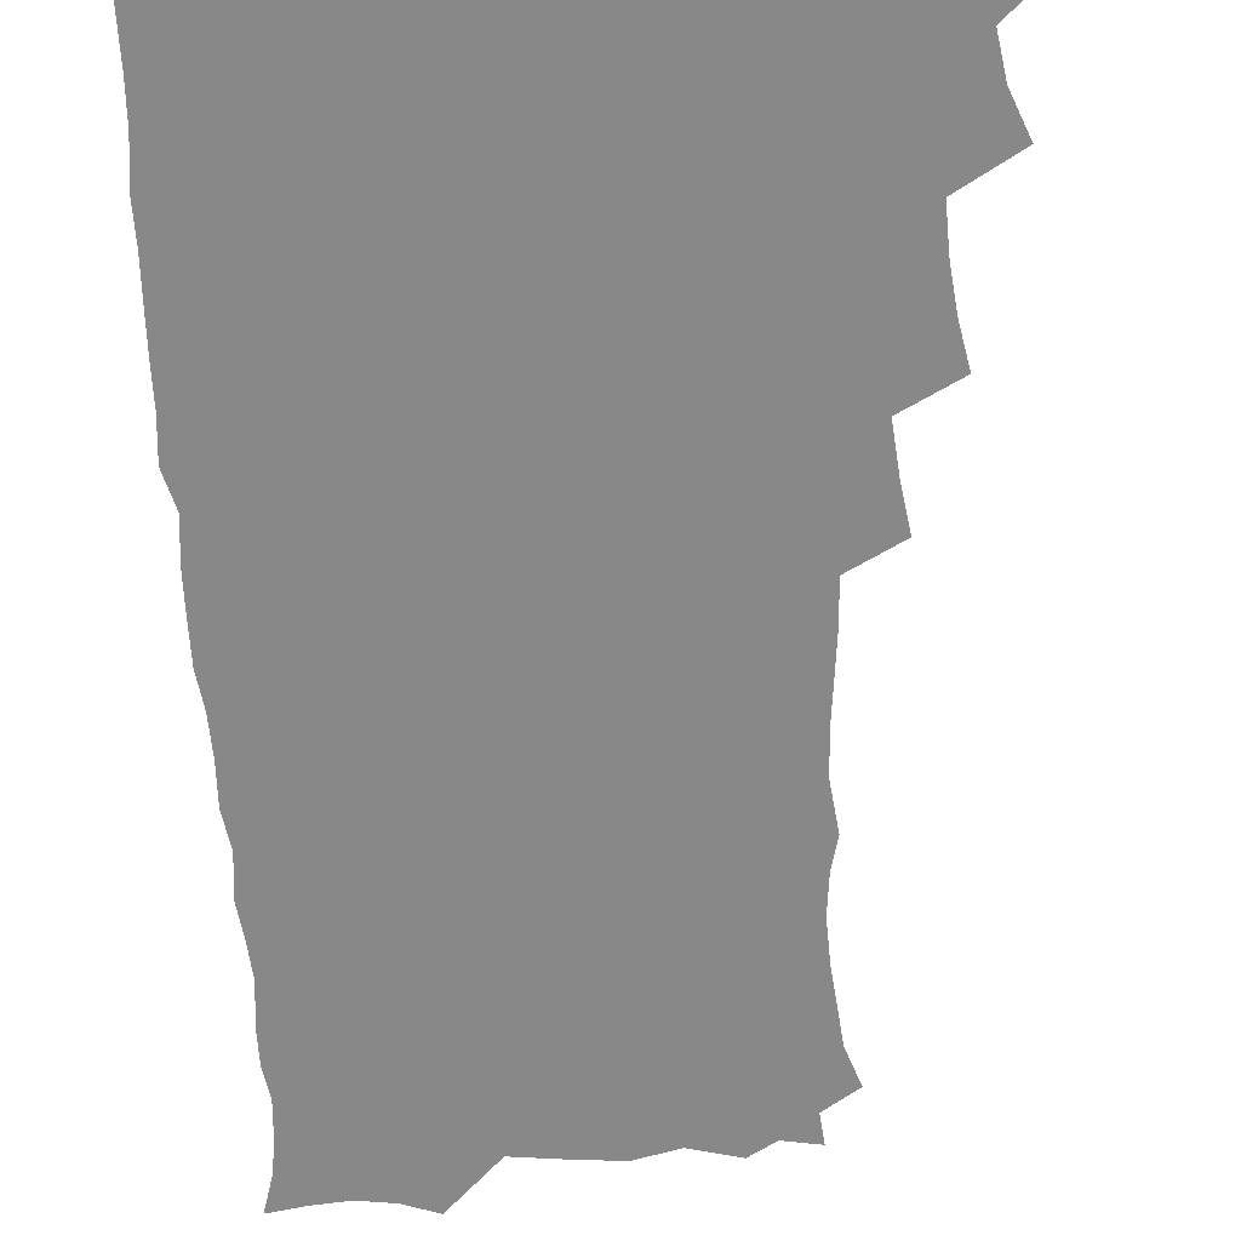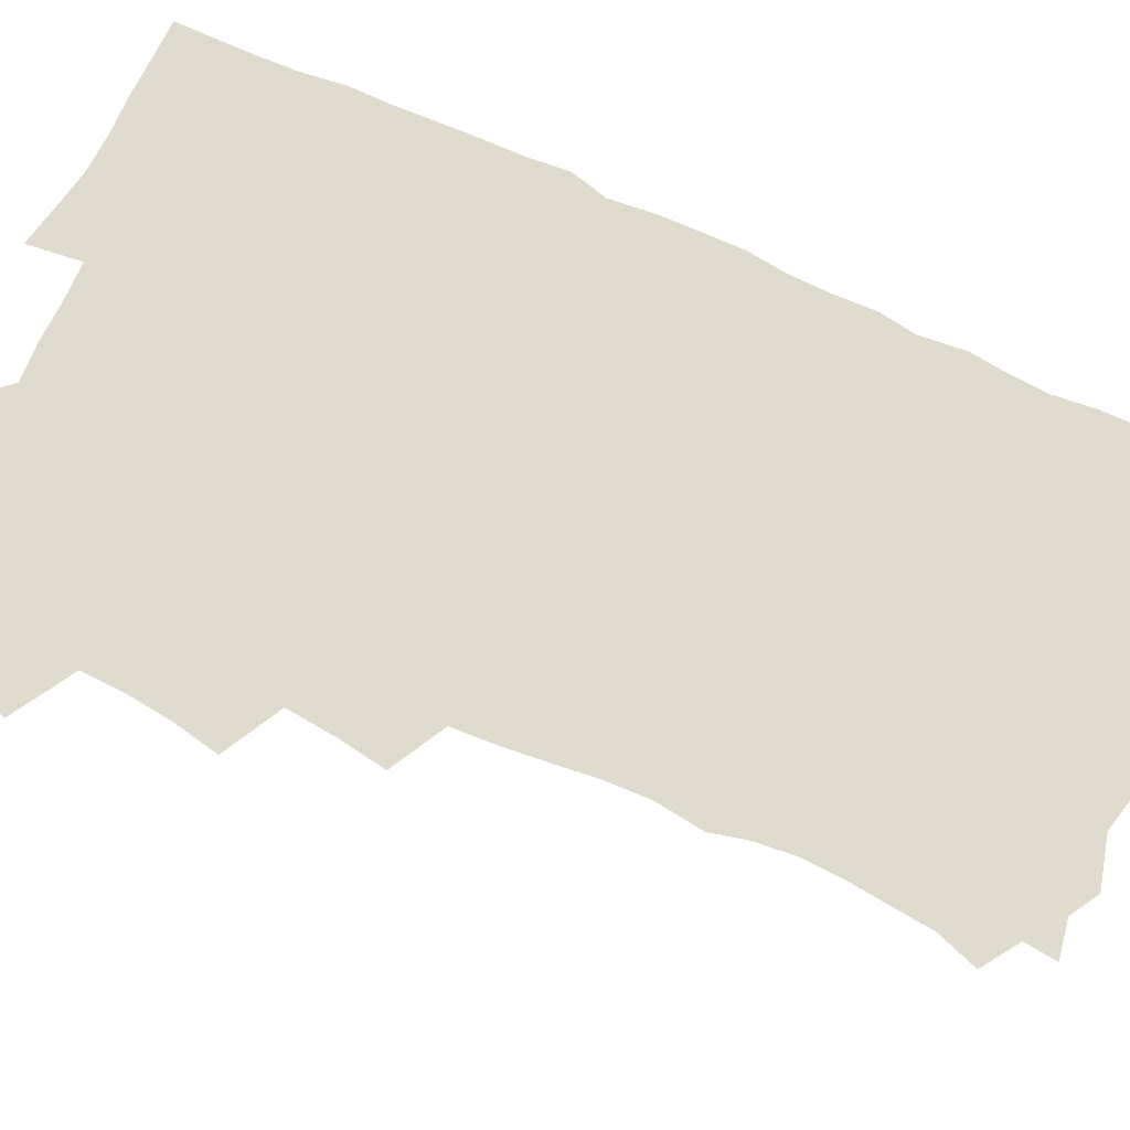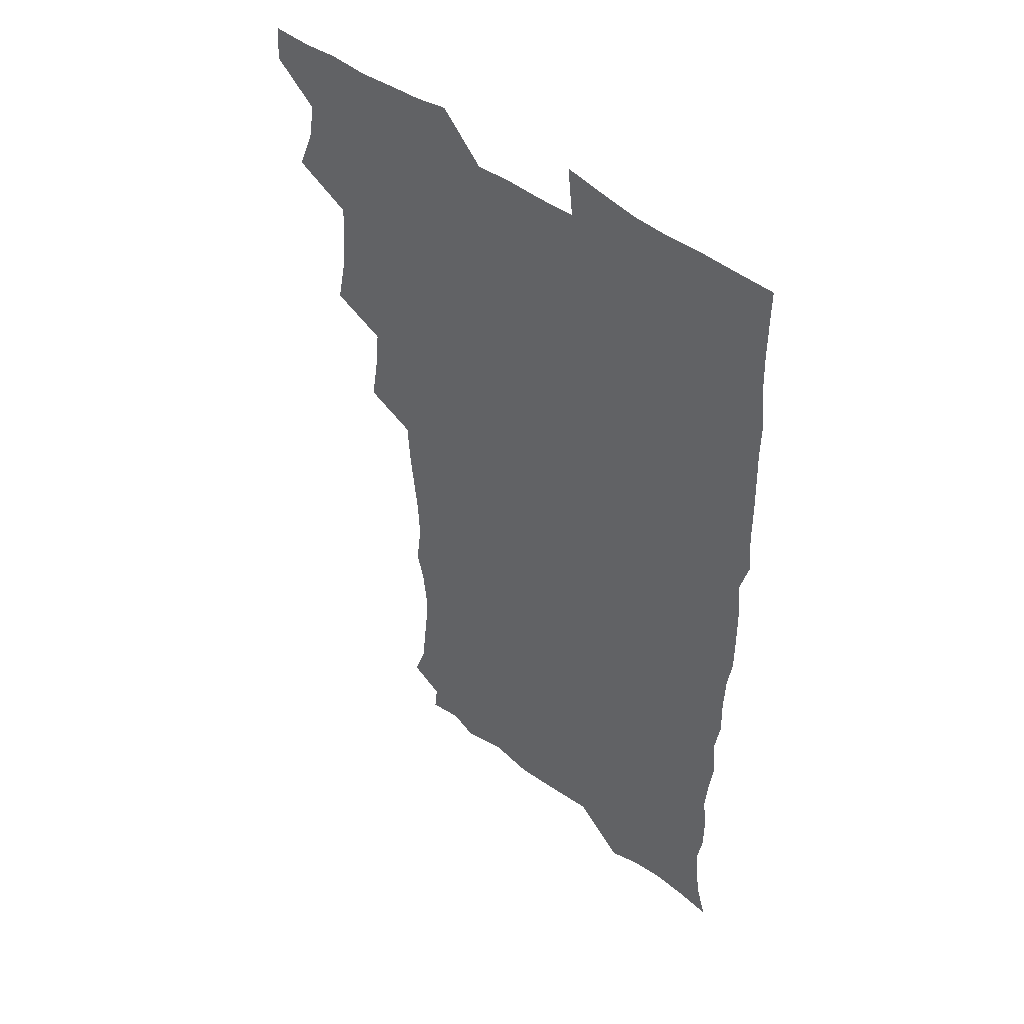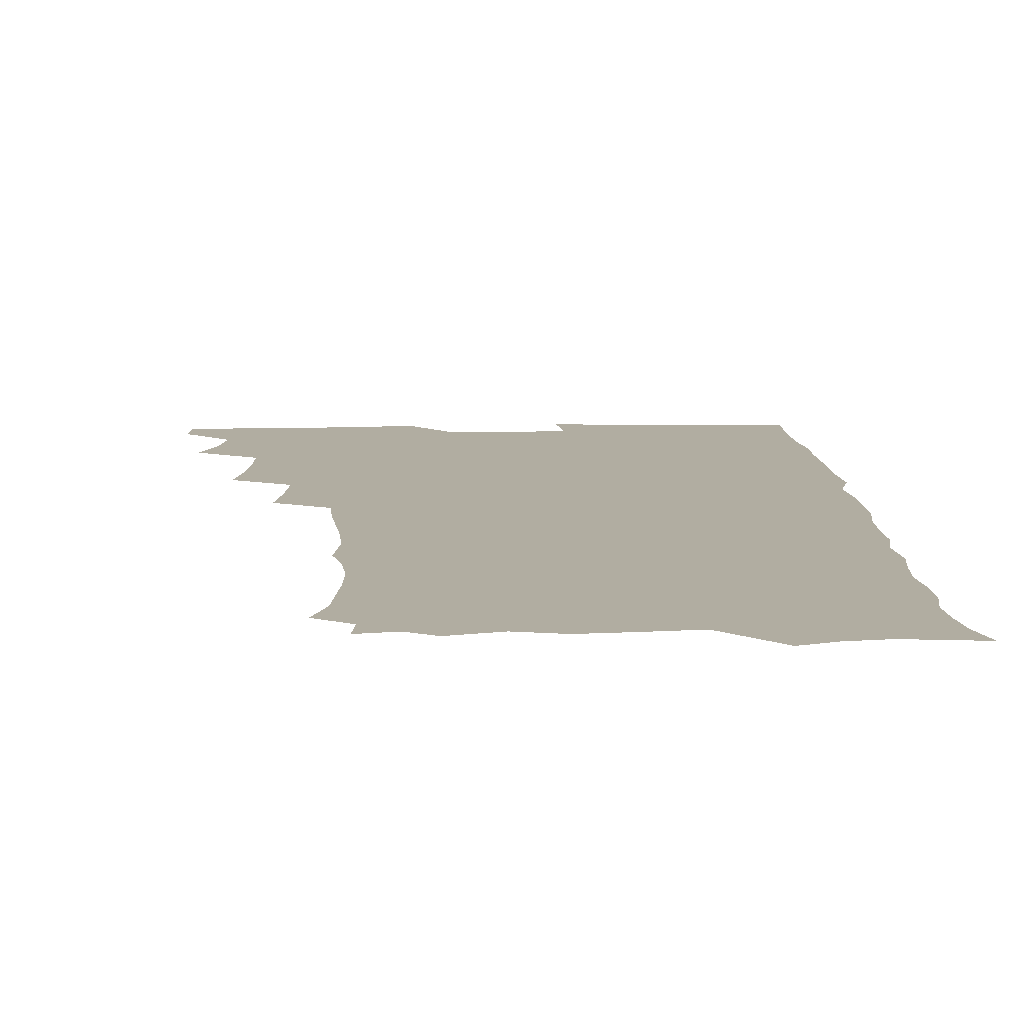
<metadata>
{"format":"obj","ext":"obj","renderer":"f3d","projection":"perspective","resolution":1024,"background":"white","views":[{"elev":-62.7,"azim":-176.7,"up":"+Z"},{"elev":70.3,"azim":-65.3,"up":"+Z"},{"elev":47.5,"azim":40.7,"up":"+Y"},{"elev":10.3,"azim":-2.5,"up":"+Z"}]}
</metadata>
<code>
v 463.8 555.3 0
v 465.4 570 0
v 471.8 507.1 0
v 478.5 523.5 0
v 481.2 539.4 0
v 482.2 554.4 0
v 481.3 569.6 0
v 488.5 443.1 0
v 492 460 0
v 493.9 476.8 0
v 494.6 493.7 0
v 498.4 510.5 0
v 497.8 524.9 0
v 497.6 539.6 0
v 497.4 554.3 0
v 495.9 570.8 0
v 505.3 395.1 0
v 508.2 413.1 0
v 510.1 431.8 0
v 511.3 448.6 0
v 511.5 464.2 0
v 508.9 478.3 0
v 512.7 495.6 0
v 513.9 511 0
v 513.5 525.1 0
v 512.8 539.8 0
v 512.1 555 0
v 511.5 570 0
v 523.3 211.3 0
v 528.6 226.7 0
v 530 240.2 0
v 531.7 255.8 0
v 532.4 272.6 0
v 530.9 287.9 0
v 527.9 300.6 0
v 530.2 319.2 0
v 529.6 335.2 0
v 528 351 0
v 526.3 367.2 0
v 525.4 384.5 0
v 525.3 401.4 0
v 526.1 418.2 0
v 526.1 433.9 0
v 527.7 450.6 0
v 528.7 466.7 0
v 528.3 481.5 0
v 527.5 496.2 0
v 527.7 510.7 0
v 527.9 525.3 0
v 528 539.8 0
v 526.7 555.6 0
v 525.9 571.2 0
v 535.2 190.5 0
v 536.5 202.5 0
v 539.4 216.4 0
v 545.8 235.1 0
v 547.2 250.8 0
v 547.9 266.5 0
v 546.7 280.4 0
v 546.7 296 0
v 545 310 0
v 546.6 328.2 0
v 544.7 342.1 0
v 544.2 358 0
v 543.6 374 0
v 542.2 388.9 0
v 542.1 405 0
v 543.9 422.3 0
v 543.6 437.2 0
v 542.8 451.7 0
v 543.1 466.9 0
v 543.7 482 0
v 543.9 496.6 0
v 544 511 0
v 543.9 525.2 0
v 542.6 540.3 0
v 541.2 556.3 0
v 540 572 0
v 549.2 192.9 0
v 554.9 208.3 0
v 559.1 225.6 0
v 560.5 240.5 0
v 562.5 257.5 0
v 562.5 272.2 0
v 561.8 286.3 0
v 561 300.8 0
v 560.2 315.4 0
v 561.1 332.8 0
v 560.1 347.2 0
v 559.8 362.5 0
v 558.2 376.5 0
v 557.6 391.5 0
v 557.3 406.7 0
v 558.6 423.3 0
v 558.5 438.2 0
v 557.9 452.5 0
v 558.6 467.9 0
v 558.9 482.5 0
v 559 496.9 0
v 559.4 511 0
v 559.4 524.7 0
v 557.9 539.6 0
v 555.8 556.4 0
v 553.7 574.3 0
v 559.6 186.9 0
v 571.3 212.8 0
v 574.5 229.6 0
v 575.1 244.2 0
v 575.9 259.7 0
v 575.5 273.8 0
v 575.3 288.7 0
v 574.5 302.8 0
v 574.7 319.1 0
v 574.6 334.4 0
v 574.5 349.8 0
v 574.2 364.7 0
v 573.7 379.4 0
v 573.7 394.7 0
v 573.5 409.6 0
v 572.8 423.7 0
v 572.8 438.5 0
v 572.6 453 0
v 573.6 468.6 0
v 573 482.6 0
v 573.6 497.2 0
v 573.8 511.2 0
v 573.3 525.1 0
v 572.3 539.8 0
v 570.8 555.4 0
v 578.2 191.8 0
v 586.7 215.4 0
v 589.4 233.3 0
v 589.1 246.2 0
v 589.4 261.1 0
v 589.3 276 0
v 588.6 289.7 0
v 588.4 304.8 0
v 588.3 320.1 0
v 588.1 335 0
v 588.2 351.5 0
v 588 364.8 0
v 588.1 381 0
v 587.9 395.7 0
v 587.7 410.2 0
v 588.1 425.5 0
v 587.1 439 0
v 587.8 454.5 0
v 587.8 468.9 0
v 587.6 483 0
v 587.6 497.2 0
v 587.8 511.3 0
v 587.4 525.6 0
v 586.7 540.6 0
v 585.5 556.3 0
v 595.2 187.8 0
v 601.2 214.9 0
v 602.5 231.6 0
v 602.4 245.4 0
v 602.7 261.6 0
v 602.8 277.1 0
v 602.6 291.7 0
v 602.5 307 0
v 602.4 322.2 0
v 602.1 336.3 0
v 601.8 349.6 0
v 601.8 365.7 0
v 602 381.2 0
v 602 396.3 0
v 601.9 410.3 0
v 602 426.1 0
v 601.6 439.7 0
v 602.1 455.1 0
v 602 469 0
v 601.8 483 0
v 601.6 496.9 0
v 602.1 511.3 0
v 602 525.6 0
v 601.9 540.1 0
v 601.1 555.9 0
v 614.5 189.6 0
v 615.9 213.1 0
v 616.3 232.3 0
v 616.4 247.1 0
v 616.2 261.8 0
v 616.3 277.9 0
v 616.1 291.5 0
v 616 306.8 0
v 616 321.6 0
v 615.8 336.7 0
v 615.6 350.9 0
v 615.6 366.5 0
v 616.2 379.7 0
v 615.9 395.4 0
v 616 409.8 0
v 615.9 425.8 0
v 615.9 440.4 0
v 616 455 0
v 616.1 469.1 0
v 616.4 483.3 0
v 616.8 497.4 0
v 616.4 511.6 0
v 616.5 525.6 0
v 616.6 539.7 0
v 616.2 556.3 0
v 614 576.7 0
v 633.2 191.8 0
v 630.8 214.6 0
v 630.1 231.6 0
v 629.8 247.8 0
v 629.8 261.9 0
v 629.6 278.1 0
v 629.6 292.2 0
v 629.5 307.4 0
v 629.7 321.7 0
v 629.5 337.4 0
v 629.4 352.1 0
v 629.9 364.5 0
v 629.9 381.7 0
v 629.8 396.4 0
v 630.1 410 0
v 629.9 425.5 0
v 630 440.1 0
v 629.8 455 0
v 630.2 468.7 0
v 631 482.4 0
v 630.7 497.8 0
v 630.8 511.6 0
v 631 525.5 0
v 631 540.1 0
v 631 554.6 0
v 628.9 573.7 0
v 653.7 171.1 0
v 647.3 194.6 0
v 645.2 213.5 0
v 644 230.8 0
v 643.6 246 0
v 643 263.2 0
v 642.8 278 0
v 643 292.1 0
v 643.6 305 0
v 642.7 323.6 0
v 643.3 336.5 0
v 643 352.1 0
v 643.4 366.1 0
v 643.7 380.6 0
v 643.5 395.4 0
v 644.5 408.7 0
v 643.8 425.5 0
v 644.3 439.3 0
v 644.2 454 0
v 644.6 468.2 0
v 644.9 482.5 0
v 645 497.4 0
v 645.4 511.5 0
v 645.4 525.7 0
v 645.5 540.3 0
v 645.4 554.9 0
v 644.8 570.9 0
v 667 175.8 0
v 662.3 194.1 0
v 659.3 212.6 0
v 657.6 230 0
v 657.2 245 0
v 656.4 261.5 0
v 656.6 275.9 0
v 656 291.9 0
v 657.1 304.9 0
v 656.5 321.3 0
v 656.6 336.2 0
v 656.8 350.8 0
v 657.6 364.4 0
v 657.4 379.8 0
v 659 393.1 0
v 658.1 409.8 0
v 658 424.4 0
v 658.5 438.6 0
v 658.8 453 0
v 658.7 467.7 0
v 659.3 481.7 0
v 658.5 498.1 0
v 659.5 511.4 0
v 660 525.7 0
v 660.1 540.2 0
v 660.2 555.3 0
v 660.2 570.2 0
v 680.6 177.8 0
v 676.5 193.9 0
v 674.1 210 0
v 672.3 226.4 0
v 671 242.8 0
v 671.7 256.7 0
v 670.7 273.1 0
v 670.7 288.1 0
v 670.9 302.8 0
v 670.5 318.6 0
v 672.7 331.3 0
v 671.2 348.4 0
v 671 363.7 0
v 671.9 377.7 0
v 673 391.8 0
v 672.7 407.6 0
v 673.8 421.8 0
v 673.2 437.2 0
v 673 452.3 0
v 673.4 466.8 0
v 673.7 481.5 0
v 673.1 496.7 0
v 675 510.7 0
v 674.3 525.9 0
v 674.4 539.9 0
v 675.3 555.2 0
v 675.4 570.7 0
v 694.9 176.7 0
v 691.7 190.8 0
v 687.8 208.2 0
v 686.3 223.6 0
v 686.4 237.8 0
v 685.5 253.4 0
v 685.6 268.1 0
v 686.3 282.6 0
v 685.7 298.7 0
v 684.8 314.9 0
v 686.3 329 0
v 687 343.8 0
v 686.5 359.6 0
v 689.1 373.1 0
v 687.5 389.8 0
v 688.7 404.1 0
v 688.7 419.6 0
v 687.8 435.7 0
v 687.6 450.7 0
v 689 464.9 0
v 689.5 479.7 0
v 690.7 494.5 0
v 689.5 510.5 0
v 690.1 525.2 0
v 690.4 540.1 0
v 690.2 555 0
v 690.6 570.4 0
v 709 174.3 0
v 704.5 189.6 0
v 702.8 203.3 0
v 701.9 217.1 0
v 704 229.2 0
v 704 243.5 0
v 702.4 259.8 0
v 703.6 273.9 0
v 705.4 288 0
v 703.9 305.1 0
v 706.2 319.3 0
v 705.7 335.6 0
v 706.3 351.2 0
v 708.3 365.7 0
v 708.3 381.5 0
v 708.1 397.2 0
v 706.6 414.2 0
v 710.4 428.3 0
v 709.2 444.6 0
v 709.1 460.2 0
v 708.7 475.9 0
v 708.2 491.7 0
v 708.4 507.3 0
v 706.5 524 0
v 705.9 539.8 0
v 705.9 555.1 0
v 706 570.2 0
v 706 586 0
f 5 6 1
f 1 6 2
f 6 7 2
f 11 12 3
f 3 12 4
f 12 13 4
f 4 13 5
f 13 14 5
f 5 14 6
f 14 15 6
f 6 15 7
f 15 16 7
f 19 20 8
f 8 20 9
f 20 21 9
f 9 21 10
f 21 22 10
f 10 22 11
f 22 23 11
f 11 23 12
f 23 24 12
f 12 24 13
f 24 25 13
f 13 25 14
f 25 26 14
f 14 26 15
f 26 27 15
f 15 27 16
f 27 28 16
f 40 41 17
f 17 41 18
f 41 42 18
f 18 42 19
f 42 43 19
f 19 43 20
f 43 44 20
f 20 44 21
f 44 45 21
f 21 45 22
f 45 46 22
f 22 46 23
f 46 47 23
f 23 47 24
f 47 48 24
f 24 48 25
f 48 49 25
f 25 49 26
f 49 50 26
f 26 50 27
f 50 51 27
f 27 51 28
f 51 52 28
f 54 55 29
f 29 55 30
f 55 56 30
f 30 56 31
f 56 57 31
f 31 57 32
f 57 58 32
f 32 58 33
f 58 59 33
f 33 59 34
f 59 60 34
f 34 60 35
f 60 61 35
f 35 61 36
f 61 62 36
f 36 62 37
f 62 63 37
f 37 63 38
f 63 64 38
f 38 64 39
f 64 65 39
f 39 65 40
f 65 66 40
f 40 66 41
f 66 67 41
f 41 67 42
f 67 68 42
f 42 68 43
f 68 69 43
f 43 69 44
f 69 70 44
f 44 70 45
f 70 71 45
f 45 71 46
f 71 72 46
f 46 72 47
f 72 73 47
f 47 73 48
f 73 74 48
f 48 74 49
f 74 75 49
f 49 75 50
f 75 76 50
f 50 76 51
f 76 77 51
f 51 77 52
f 77 78 52
f 53 79 54
f 79 80 54
f 54 80 55
f 80 81 55
f 55 81 56
f 81 82 56
f 56 82 57
f 82 83 57
f 57 83 58
f 83 84 58
f 58 84 59
f 84 85 59
f 59 85 60
f 85 86 60
f 60 86 61
f 86 87 61
f 61 87 62
f 87 88 62
f 62 88 63
f 88 89 63
f 63 89 64
f 89 90 64
f 64 90 65
f 90 91 65
f 65 91 66
f 91 92 66
f 66 92 67
f 92 93 67
f 67 93 68
f 93 94 68
f 68 94 69
f 94 95 69
f 69 95 70
f 95 96 70
f 70 96 71
f 96 97 71
f 71 97 72
f 97 98 72
f 72 98 73
f 98 99 73
f 73 99 74
f 99 100 74
f 74 100 75
f 100 101 75
f 75 101 76
f 101 102 76
f 76 102 77
f 102 103 77
f 77 103 78
f 103 104 78
f 79 105 80
f 105 106 80
f 80 106 81
f 106 107 81
f 81 107 82
f 107 108 82
f 82 108 83
f 108 109 83
f 83 109 84
f 109 110 84
f 84 110 85
f 110 111 85
f 85 111 86
f 111 112 86
f 86 112 87
f 112 113 87
f 87 113 88
f 113 114 88
f 88 114 89
f 114 115 89
f 89 115 90
f 115 116 90
f 90 116 91
f 116 117 91
f 91 117 92
f 117 118 92
f 92 118 93
f 118 119 93
f 93 119 94
f 119 120 94
f 94 120 95
f 120 121 95
f 95 121 96
f 121 122 96
f 96 122 97
f 122 123 97
f 97 123 98
f 123 124 98
f 98 124 99
f 124 125 99
f 99 125 100
f 125 126 100
f 100 126 101
f 126 127 101
f 101 127 102
f 127 128 102
f 102 128 103
f 128 129 103
f 103 129 104
f 105 130 106
f 130 131 106
f 106 131 107
f 131 132 107
f 107 132 108
f 132 133 108
f 108 133 109
f 133 134 109
f 109 134 110
f 134 135 110
f 110 135 111
f 135 136 111
f 111 136 112
f 136 137 112
f 112 137 113
f 137 138 113
f 113 138 114
f 138 139 114
f 114 139 115
f 139 140 115
f 115 140 116
f 140 141 116
f 116 141 117
f 141 142 117
f 117 142 118
f 142 143 118
f 118 143 119
f 143 144 119
f 119 144 120
f 144 145 120
f 120 145 121
f 145 146 121
f 121 146 122
f 146 147 122
f 122 147 123
f 147 148 123
f 123 148 124
f 148 149 124
f 124 149 125
f 149 150 125
f 125 150 126
f 150 151 126
f 126 151 127
f 151 152 127
f 127 152 128
f 152 153 128
f 128 153 129
f 153 154 129
f 130 155 131
f 155 156 131
f 131 156 132
f 156 157 132
f 132 157 133
f 157 158 133
f 133 158 134
f 158 159 134
f 134 159 135
f 159 160 135
f 135 160 136
f 160 161 136
f 136 161 137
f 161 162 137
f 137 162 138
f 162 163 138
f 138 163 139
f 163 164 139
f 139 164 140
f 164 165 140
f 140 165 141
f 165 166 141
f 141 166 142
f 166 167 142
f 142 167 143
f 167 168 143
f 143 168 144
f 168 169 144
f 144 169 145
f 169 170 145
f 145 170 146
f 170 171 146
f 146 171 147
f 171 172 147
f 147 172 148
f 172 173 148
f 148 173 149
f 173 174 149
f 149 174 150
f 174 175 150
f 150 175 151
f 175 176 151
f 151 176 152
f 176 177 152
f 152 177 153
f 177 178 153
f 153 178 154
f 178 179 154
f 155 180 156
f 180 181 156
f 156 181 157
f 181 182 157
f 157 182 158
f 182 183 158
f 158 183 159
f 183 184 159
f 159 184 160
f 184 185 160
f 160 185 161
f 185 186 161
f 161 186 162
f 186 187 162
f 162 187 163
f 187 188 163
f 163 188 164
f 188 189 164
f 164 189 165
f 189 190 165
f 165 190 166
f 190 191 166
f 166 191 167
f 191 192 167
f 167 192 168
f 192 193 168
f 168 193 169
f 193 194 169
f 169 194 170
f 194 195 170
f 170 195 171
f 195 196 171
f 171 196 172
f 196 197 172
f 172 197 173
f 197 198 173
f 173 198 174
f 198 199 174
f 174 199 175
f 199 200 175
f 175 200 176
f 200 201 176
f 176 201 177
f 201 202 177
f 177 202 178
f 202 203 178
f 178 203 179
f 203 204 179
f 180 206 181
f 206 207 181
f 181 207 182
f 207 208 182
f 182 208 183
f 208 209 183
f 183 209 184
f 209 210 184
f 184 210 185
f 210 211 185
f 185 211 186
f 211 212 186
f 186 212 187
f 212 213 187
f 187 213 188
f 213 214 188
f 188 214 189
f 214 215 189
f 189 215 190
f 215 216 190
f 190 216 191
f 216 217 191
f 191 217 192
f 217 218 192
f 192 218 193
f 218 219 193
f 193 219 194
f 219 220 194
f 194 220 195
f 220 221 195
f 195 221 196
f 221 222 196
f 196 222 197
f 222 223 197
f 197 223 198
f 223 224 198
f 198 224 199
f 224 225 199
f 199 225 200
f 225 226 200
f 200 226 201
f 226 227 201
f 201 227 202
f 227 228 202
f 202 228 203
f 228 229 203
f 203 229 204
f 229 230 204
f 204 230 205
f 230 231 205
f 232 233 206
f 206 233 207
f 233 234 207
f 207 234 208
f 234 235 208
f 208 235 209
f 235 236 209
f 209 236 210
f 236 237 210
f 210 237 211
f 237 238 211
f 211 238 212
f 238 239 212
f 212 239 213
f 239 240 213
f 213 240 214
f 240 241 214
f 214 241 215
f 241 242 215
f 215 242 216
f 242 243 216
f 216 243 217
f 243 244 217
f 217 244 218
f 244 245 218
f 218 245 219
f 245 246 219
f 219 246 220
f 246 247 220
f 220 247 221
f 247 248 221
f 221 248 222
f 248 249 222
f 222 249 223
f 249 250 223
f 223 250 224
f 250 251 224
f 224 251 225
f 251 252 225
f 225 252 226
f 252 253 226
f 226 253 227
f 253 254 227
f 227 254 228
f 254 255 228
f 228 255 229
f 255 256 229
f 229 256 230
f 256 257 230
f 230 257 231
f 257 258 231
f 232 259 233
f 259 260 233
f 233 260 234
f 260 261 234
f 234 261 235
f 261 262 235
f 235 262 236
f 262 263 236
f 236 263 237
f 263 264 237
f 237 264 238
f 264 265 238
f 238 265 239
f 265 266 239
f 239 266 240
f 266 267 240
f 240 267 241
f 267 268 241
f 241 268 242
f 268 269 242
f 242 269 243
f 269 270 243
f 243 270 244
f 270 271 244
f 244 271 245
f 271 272 245
f 245 272 246
f 272 273 246
f 246 273 247
f 273 274 247
f 247 274 248
f 274 275 248
f 248 275 249
f 275 276 249
f 249 276 250
f 276 277 250
f 250 277 251
f 277 278 251
f 251 278 252
f 278 279 252
f 252 279 253
f 279 280 253
f 253 280 254
f 280 281 254
f 254 281 255
f 281 282 255
f 255 282 256
f 282 283 256
f 256 283 257
f 283 284 257
f 257 284 258
f 284 285 258
f 259 286 260
f 286 287 260
f 260 287 261
f 287 288 261
f 261 288 262
f 288 289 262
f 262 289 263
f 289 290 263
f 263 290 264
f 290 291 264
f 264 291 265
f 291 292 265
f 265 292 266
f 292 293 266
f 266 293 267
f 293 294 267
f 267 294 268
f 294 295 268
f 268 295 269
f 295 296 269
f 269 296 270
f 296 297 270
f 270 297 271
f 297 298 271
f 271 298 272
f 298 299 272
f 272 299 273
f 299 300 273
f 273 300 274
f 300 301 274
f 274 301 275
f 301 302 275
f 275 302 276
f 302 303 276
f 276 303 277
f 303 304 277
f 277 304 278
f 304 305 278
f 278 305 279
f 305 306 279
f 279 306 280
f 306 307 280
f 280 307 281
f 307 308 281
f 281 308 282
f 308 309 282
f 282 309 283
f 309 310 283
f 283 310 284
f 310 311 284
f 284 311 285
f 311 312 285
f 286 313 287
f 313 314 287
f 287 314 288
f 314 315 288
f 288 315 289
f 315 316 289
f 289 316 290
f 316 317 290
f 290 317 291
f 317 318 291
f 291 318 292
f 318 319 292
f 292 319 293
f 319 320 293
f 293 320 294
f 320 321 294
f 294 321 295
f 321 322 295
f 295 322 296
f 322 323 296
f 296 323 297
f 323 324 297
f 297 324 298
f 324 325 298
f 298 325 299
f 325 326 299
f 299 326 300
f 326 327 300
f 300 327 301
f 327 328 301
f 301 328 302
f 328 329 302
f 302 329 303
f 329 330 303
f 303 330 304
f 330 331 304
f 304 331 305
f 331 332 305
f 305 332 306
f 332 333 306
f 306 333 307
f 333 334 307
f 307 334 308
f 334 335 308
f 308 335 309
f 335 336 309
f 309 336 310
f 336 337 310
f 310 337 311
f 337 338 311
f 311 338 312
f 338 339 312
f 313 340 314
f 340 341 314
f 314 341 315
f 341 342 315
f 315 342 316
f 342 343 316
f 316 343 317
f 343 344 317
f 317 344 318
f 344 345 318
f 318 345 319
f 345 346 319
f 319 346 320
f 346 347 320
f 320 347 321
f 347 348 321
f 321 348 322
f 348 349 322
f 322 349 323
f 349 350 323
f 323 350 324
f 350 351 324
f 324 351 325
f 351 352 325
f 325 352 326
f 352 353 326
f 326 353 327
f 353 354 327
f 327 354 328
f 354 355 328
f 328 355 329
f 355 356 329
f 329 356 330
f 356 357 330
f 330 357 331
f 357 358 331
f 331 358 332
f 358 359 332
f 332 359 333
f 359 360 333
f 333 360 334
f 360 361 334
f 334 361 335
f 361 362 335
f 335 362 336
f 362 363 336
f 336 363 337
f 363 364 337
f 337 364 338
f 364 365 338
f 338 365 339
f 365 366 339

</code>
